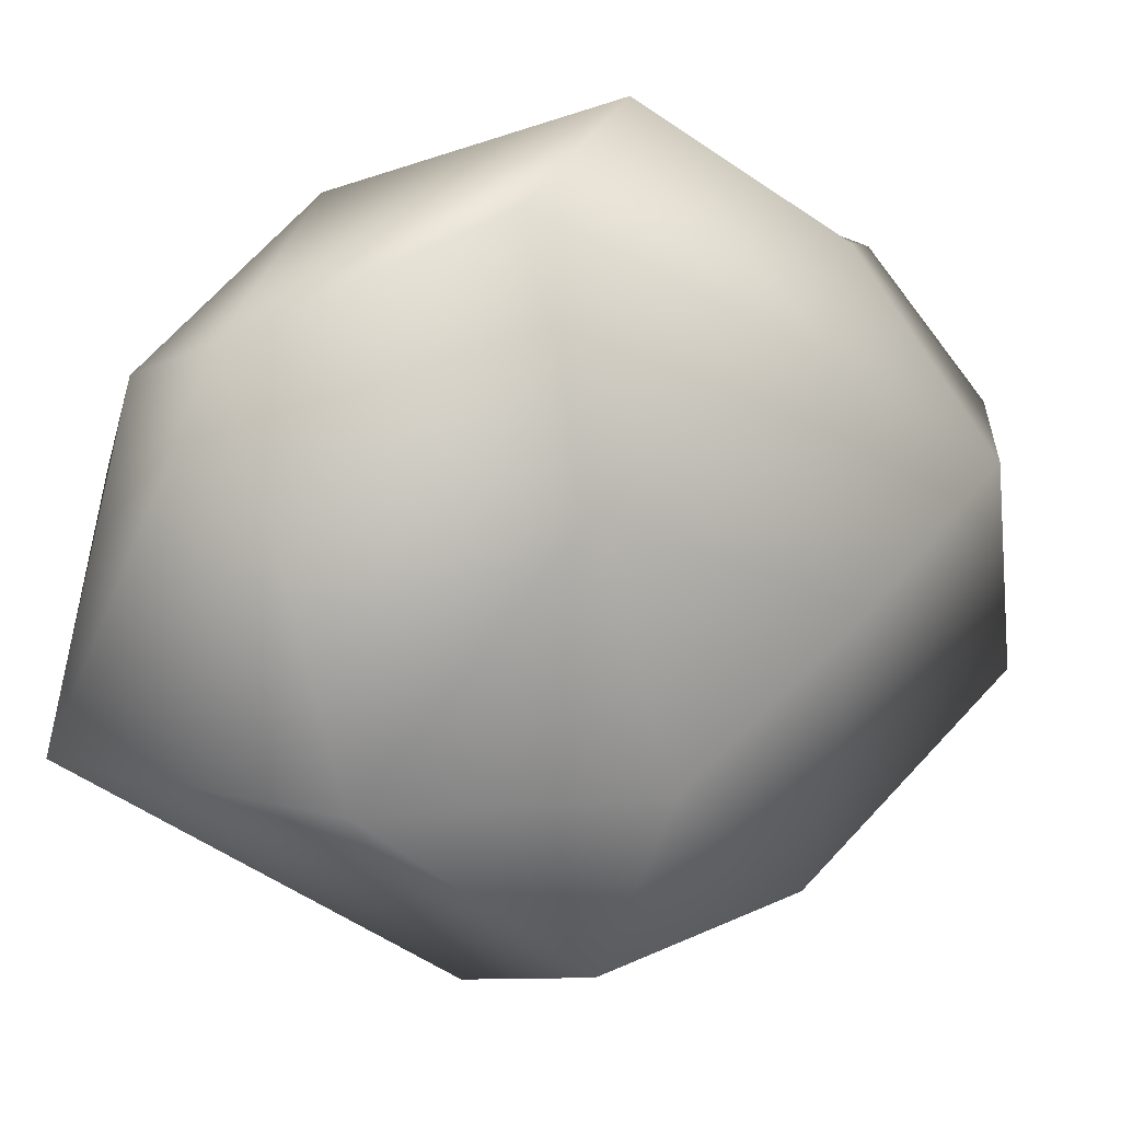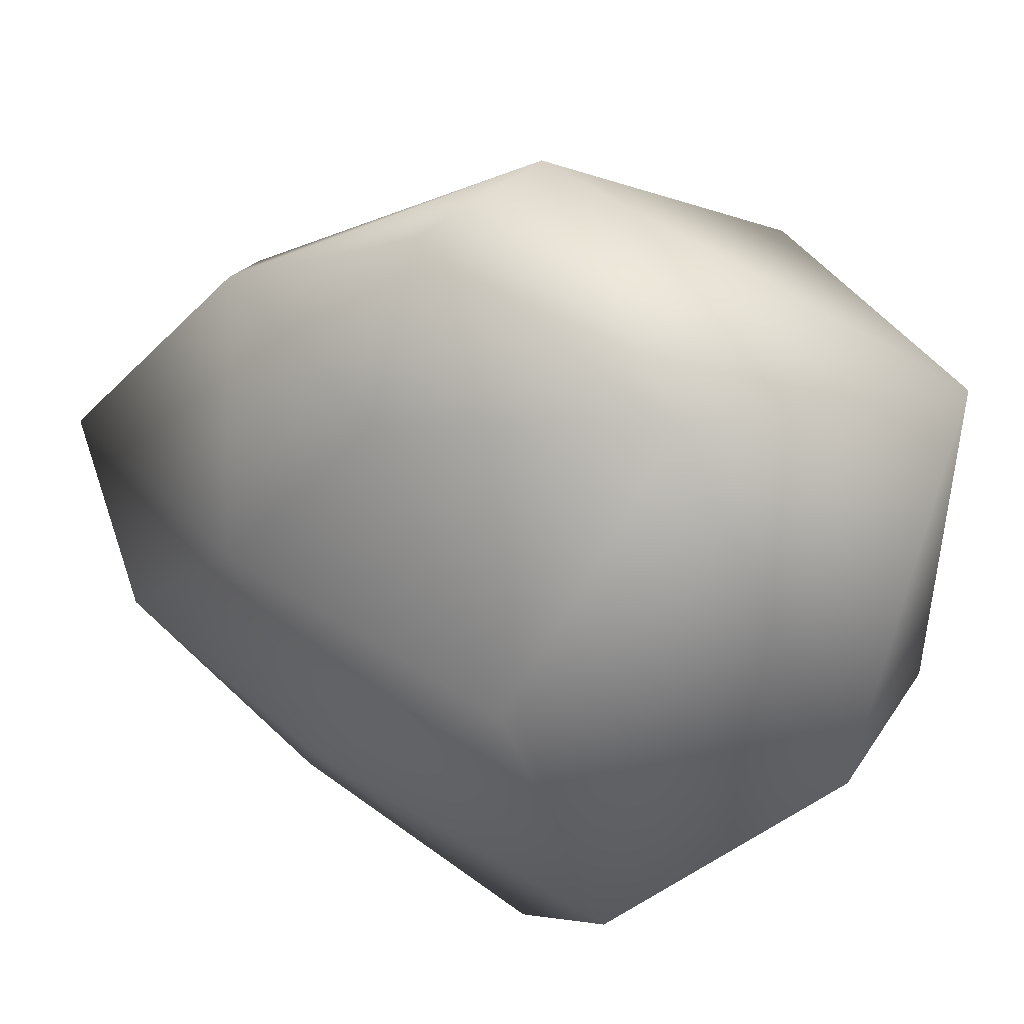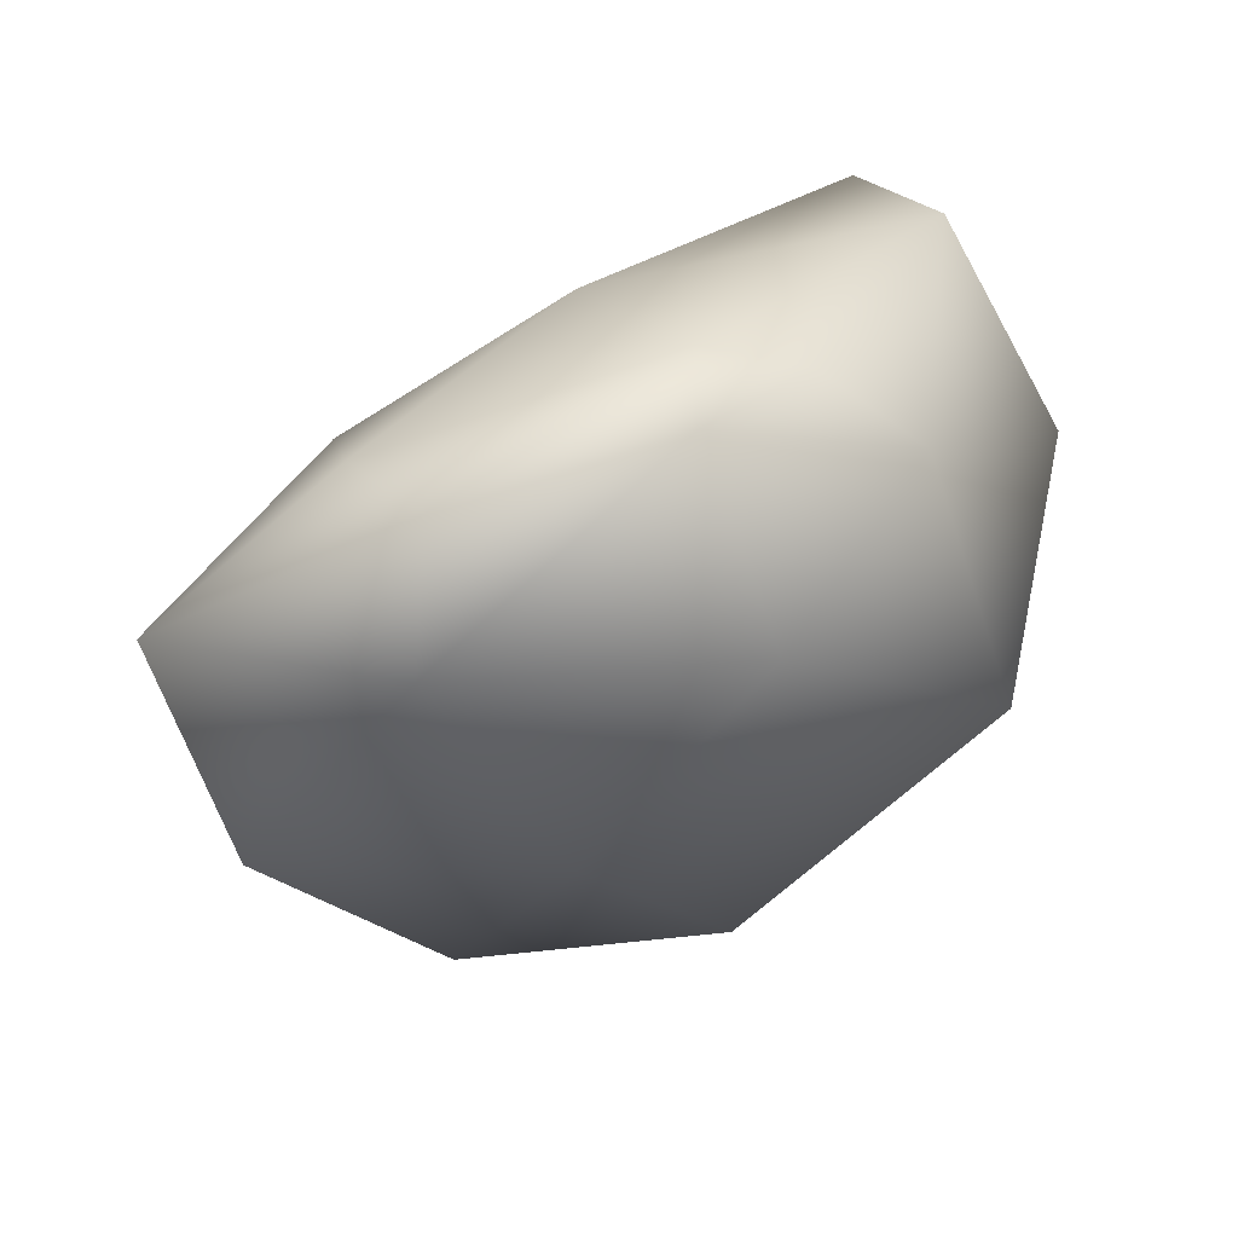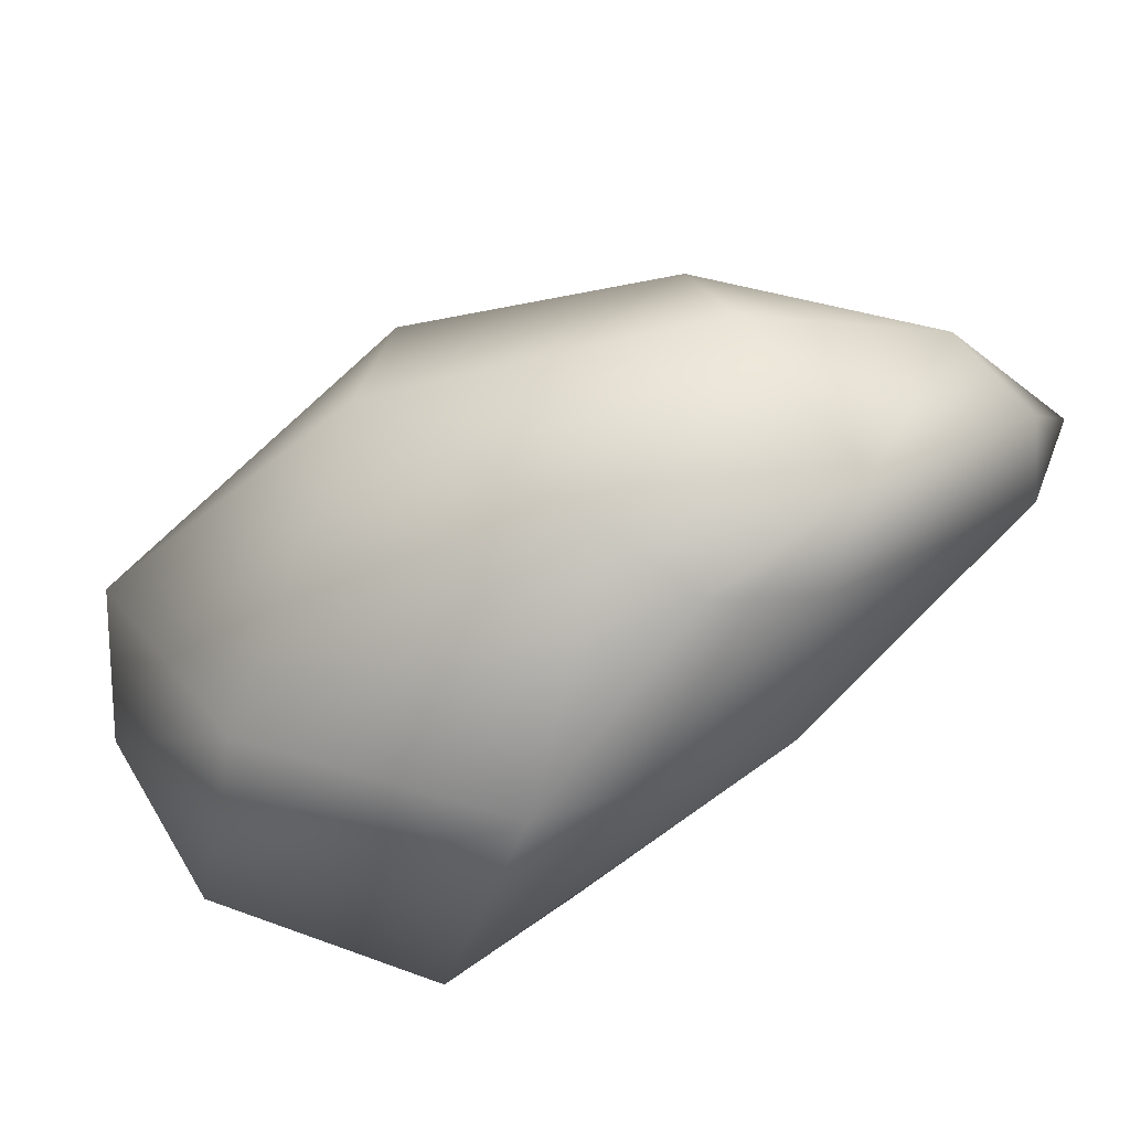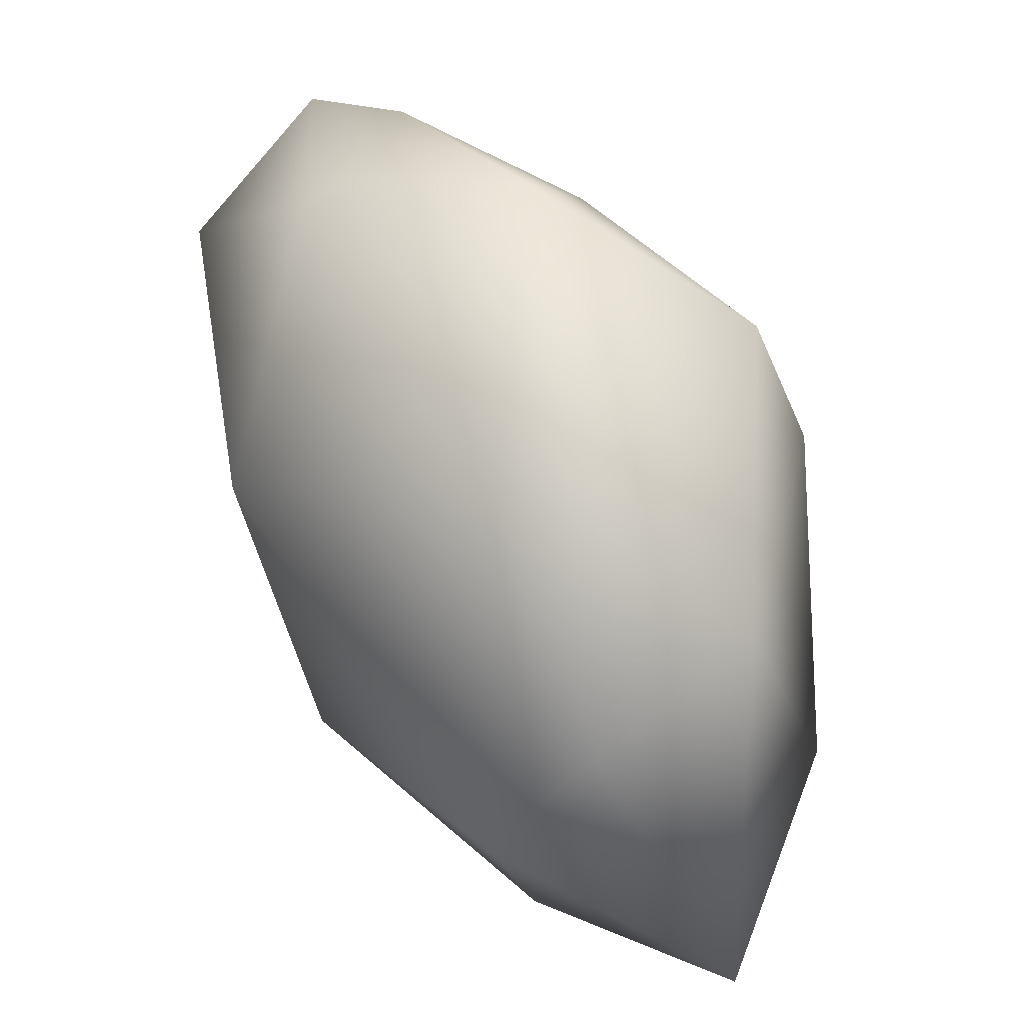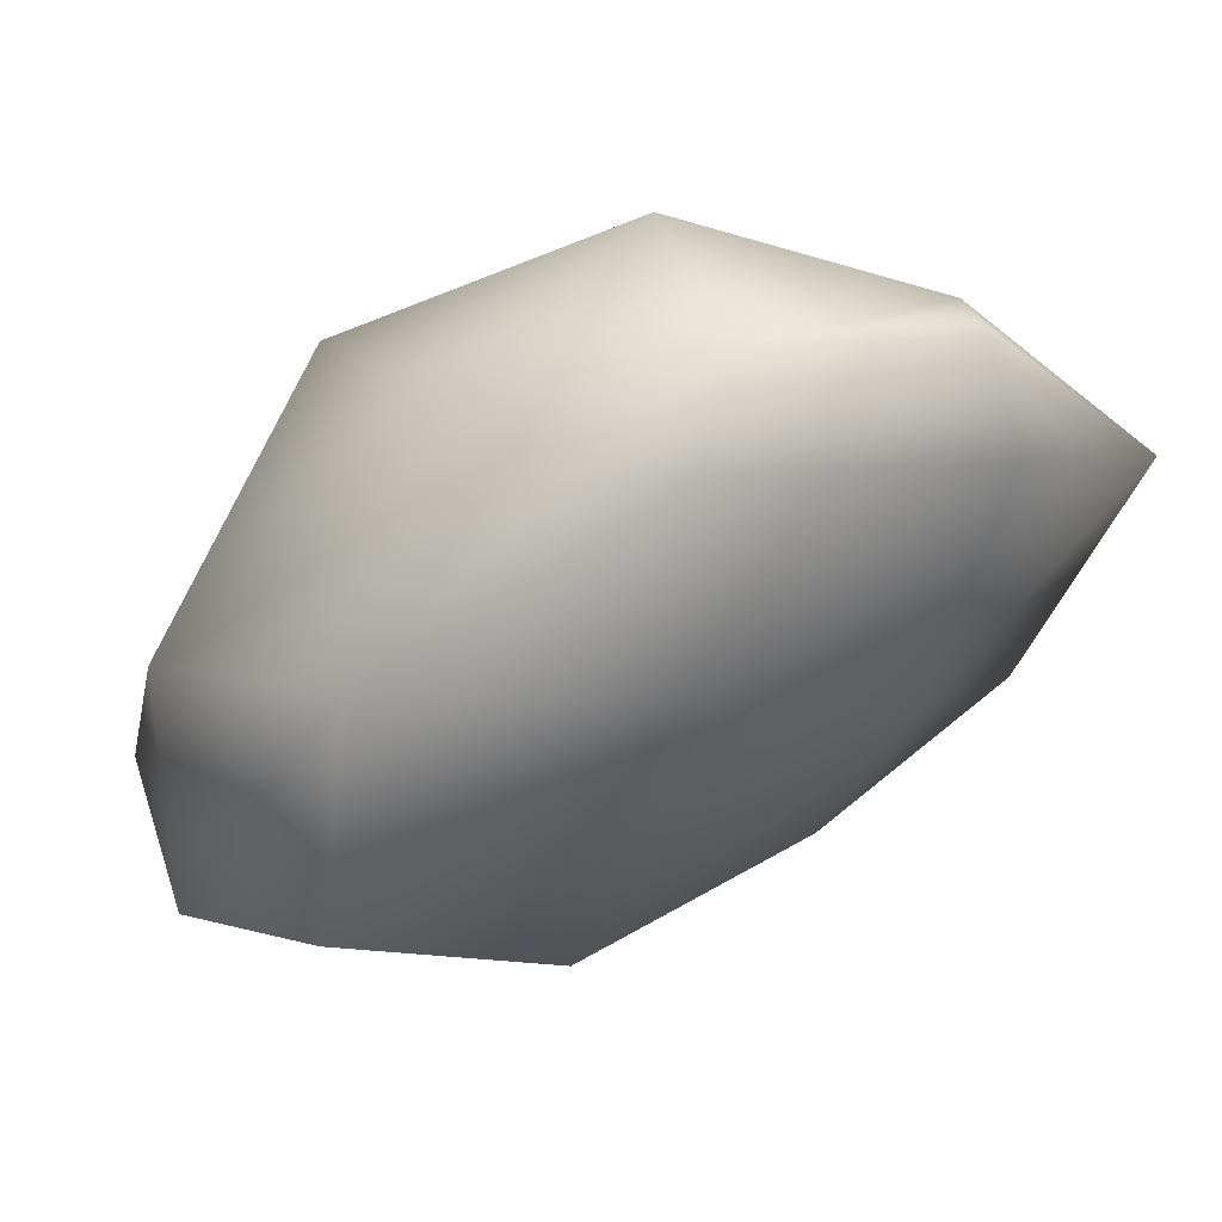
<metadata>
{"format":"obj","ext":"obj","renderer":"f3d","projection":"perspective","resolution":1024,"background":"white","views":[{"elev":-78.5,"azim":-47.8,"up":"+Y"},{"elev":-71.2,"azim":141.9,"up":"+Y"},{"elev":48.2,"azim":164.2,"up":"+Z"},{"elev":21.0,"azim":-35.9,"up":"+Y"},{"elev":8.6,"azim":-82.4,"up":"+Z"},{"elev":1.2,"azim":-13.0,"up":"+Y"}]}
</metadata>
<code>
o 318
v 10.82 4.879 5.338
v 10.89 4.902 5.355
v 10.85 4.866 5.37
v 10.85 4.917 5.341
v 10.79 4.918 5.368
v 10.85 4.956 5.375
v 10.79 4.875 5.404
v 10.78 4.898 5.386
v 10.89 4.949 5.374
v 10.9 4.886 5.376
v 10.92 4.911 5.406
v 10.92 4.95 5.411
v 10.81 4.963 5.423
v 10.87 4.971 5.419
v 10.84 4.869 5.429
v 10.78 4.915 5.426
v 10.93 4.945 5.456
v 10.8 4.876 5.451
v 10.89 4.886 5.406
v 10.85 4.978 5.464
v 10.8 4.913 5.474
v 10.89 4.906 5.447
v 10.89 4.967 5.462
v 10.82 4.953 5.47
v 10.86 4.91 5.47
v 10.9 4.944 5.48
v 10.89 4.961 5.485
v 10.85 4.958 5.488
v 10.85 4.941 5.485
v 10.83 4.941 5.477
f 1 2 3
f 4 1 5
f 2 1 4
f 6 4 5
f 1 3 7
f 1 7 8
f 1 8 5
f 4 9 2
f 6 9 4
f 3 2 10
f 10 2 11
f 2 9 12
f 5 13 6
f 6 14 9
f 7 3 15
f 5 8 16
f 11 2 12
f 11 12 17
f 6 13 14
f 15 18 7
f 3 19 15
f 10 19 3
f 5 16 13
f 14 13 20
f 14 12 9
f 18 21 7
f 19 10 11
f 22 19 11
f 8 7 16
f 12 14 23
f 19 22 15
f 21 16 7
f 17 22 11
f 16 24 13
f 17 12 23
f 15 25 18
f 22 25 15
f 13 24 20
f 14 20 23
f 25 21 18
f 22 17 26
f 23 27 17
f 20 28 23
f 21 24 16
f 26 25 22
f 26 17 27
f 20 24 28
f 27 23 28
f 25 29 21
f 29 30 21
f 29 25 26
f 30 24 21
f 26 27 29
f 28 24 30
f 30 29 28
f 27 28 29

</code>
